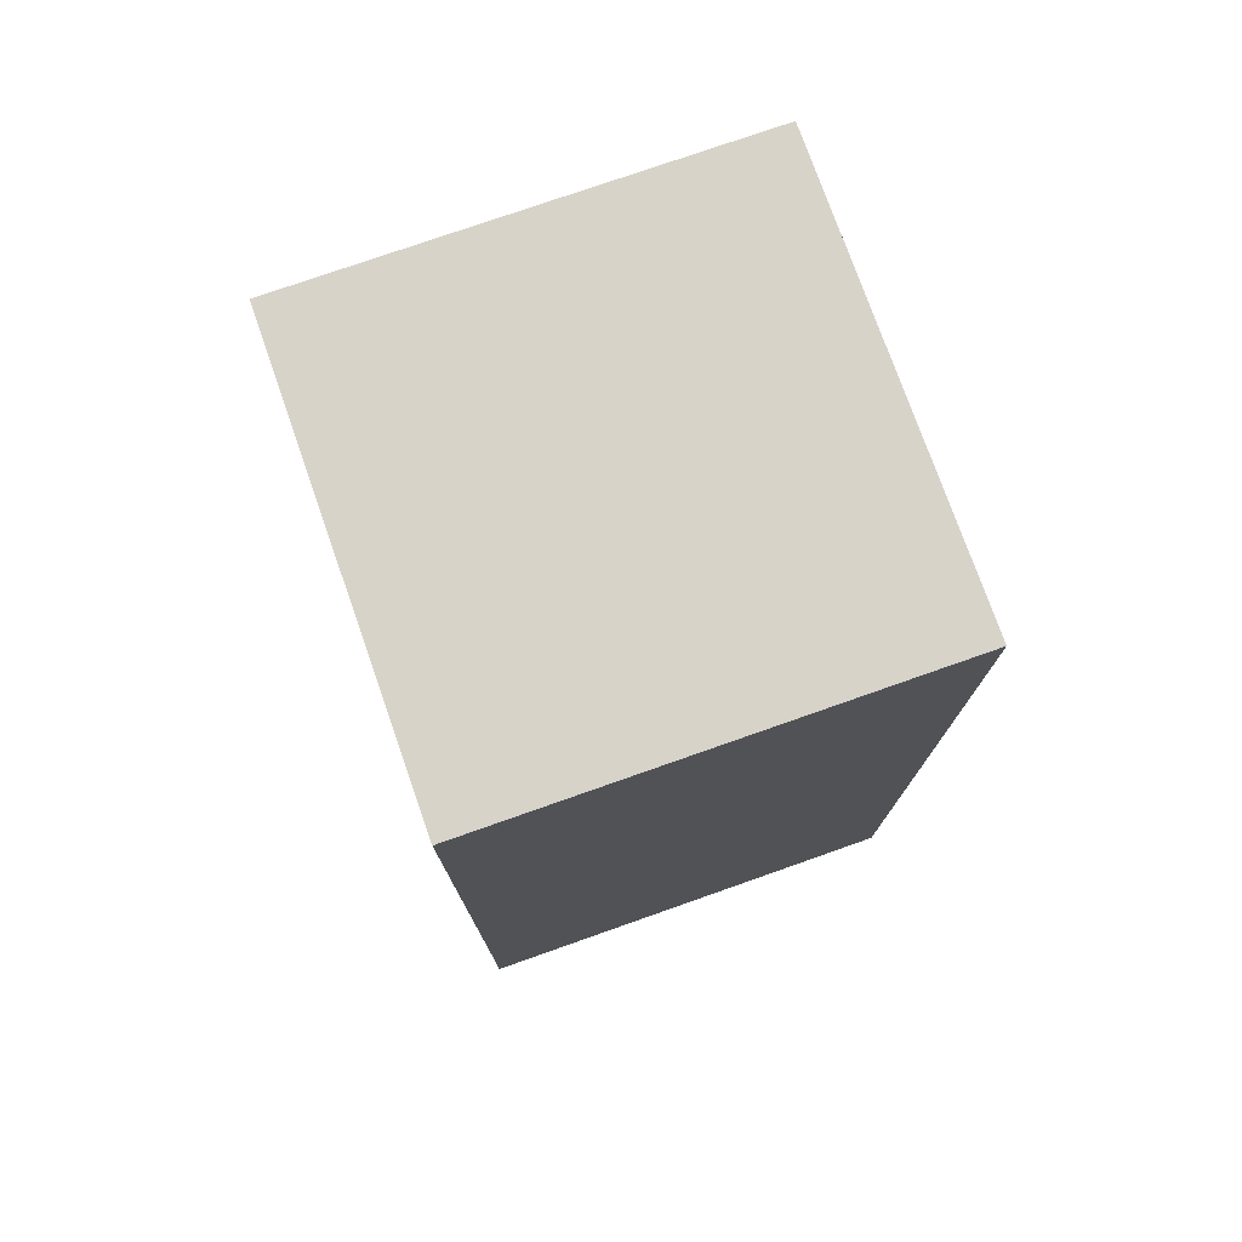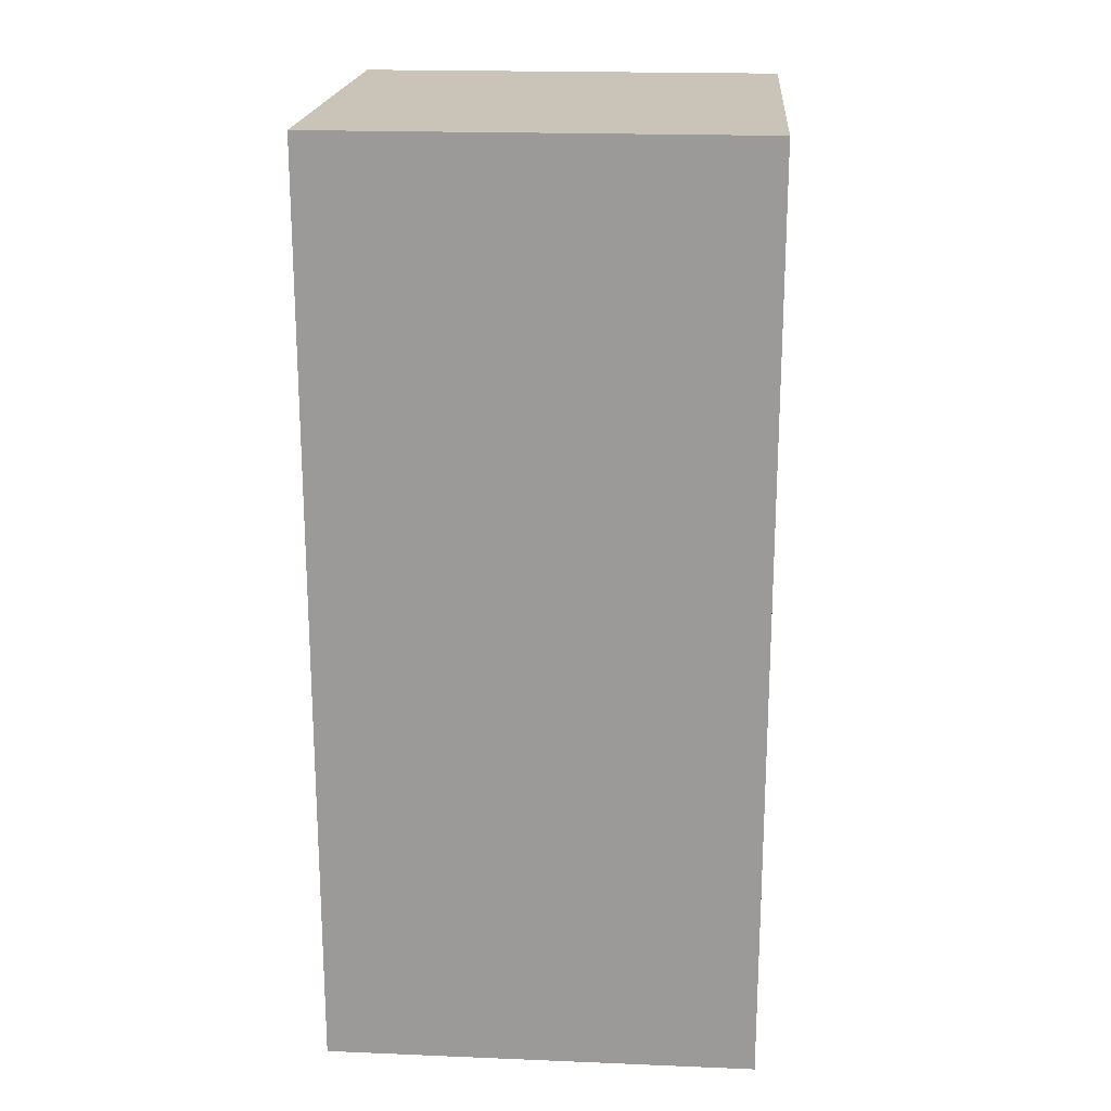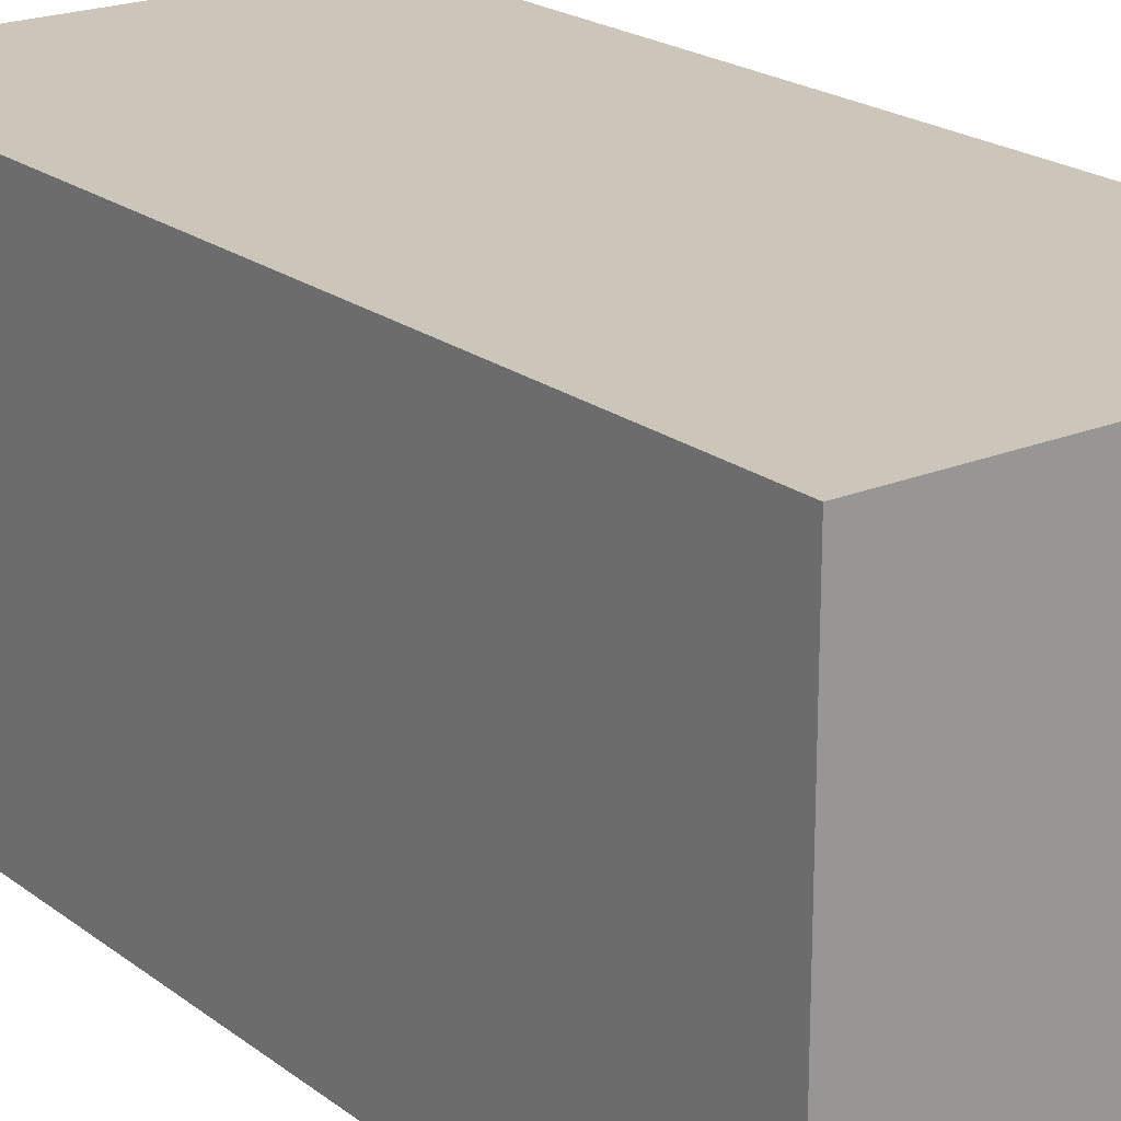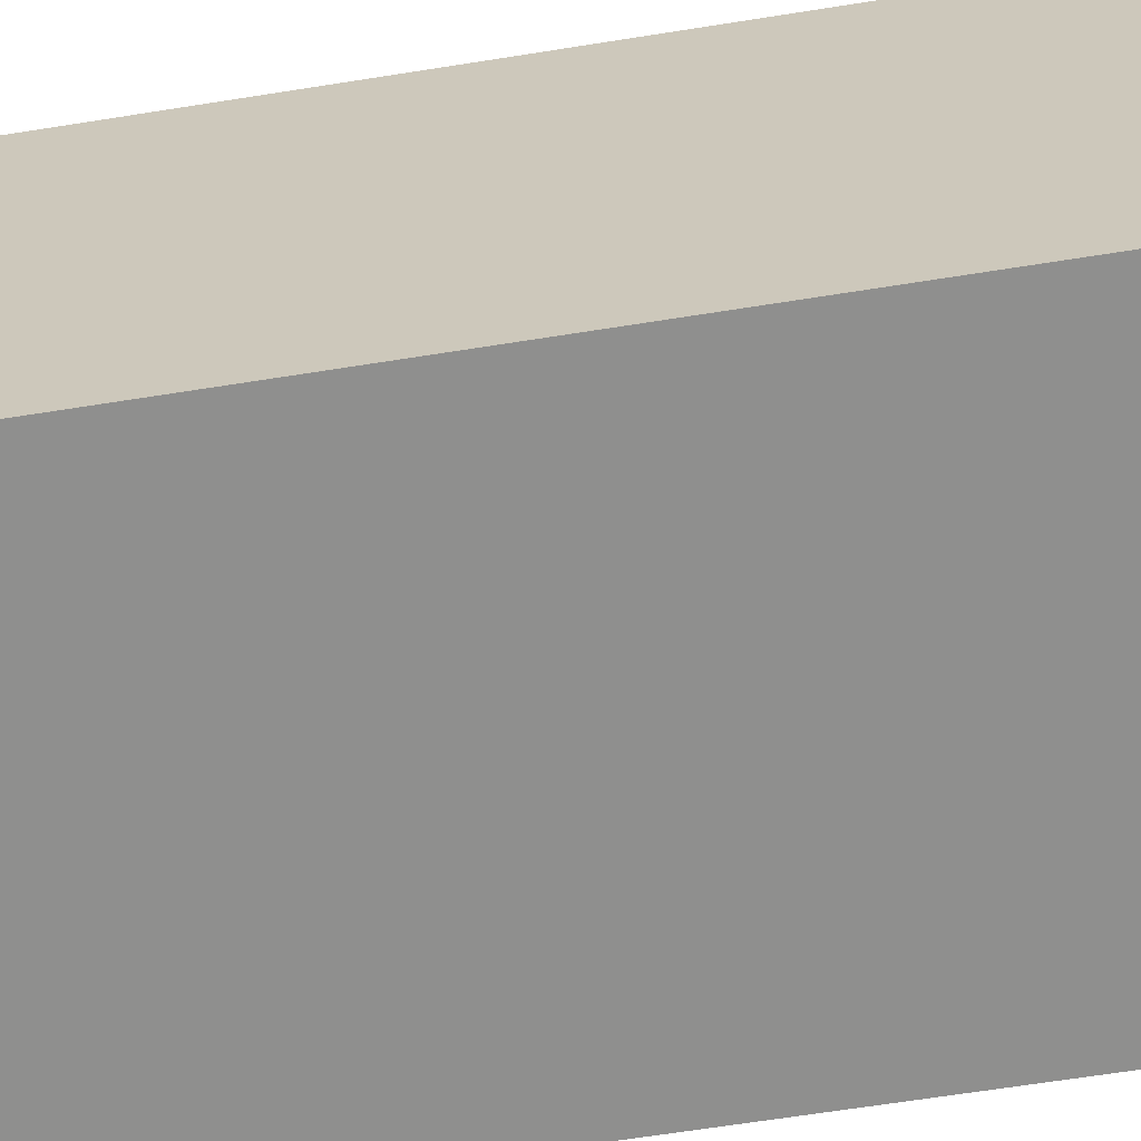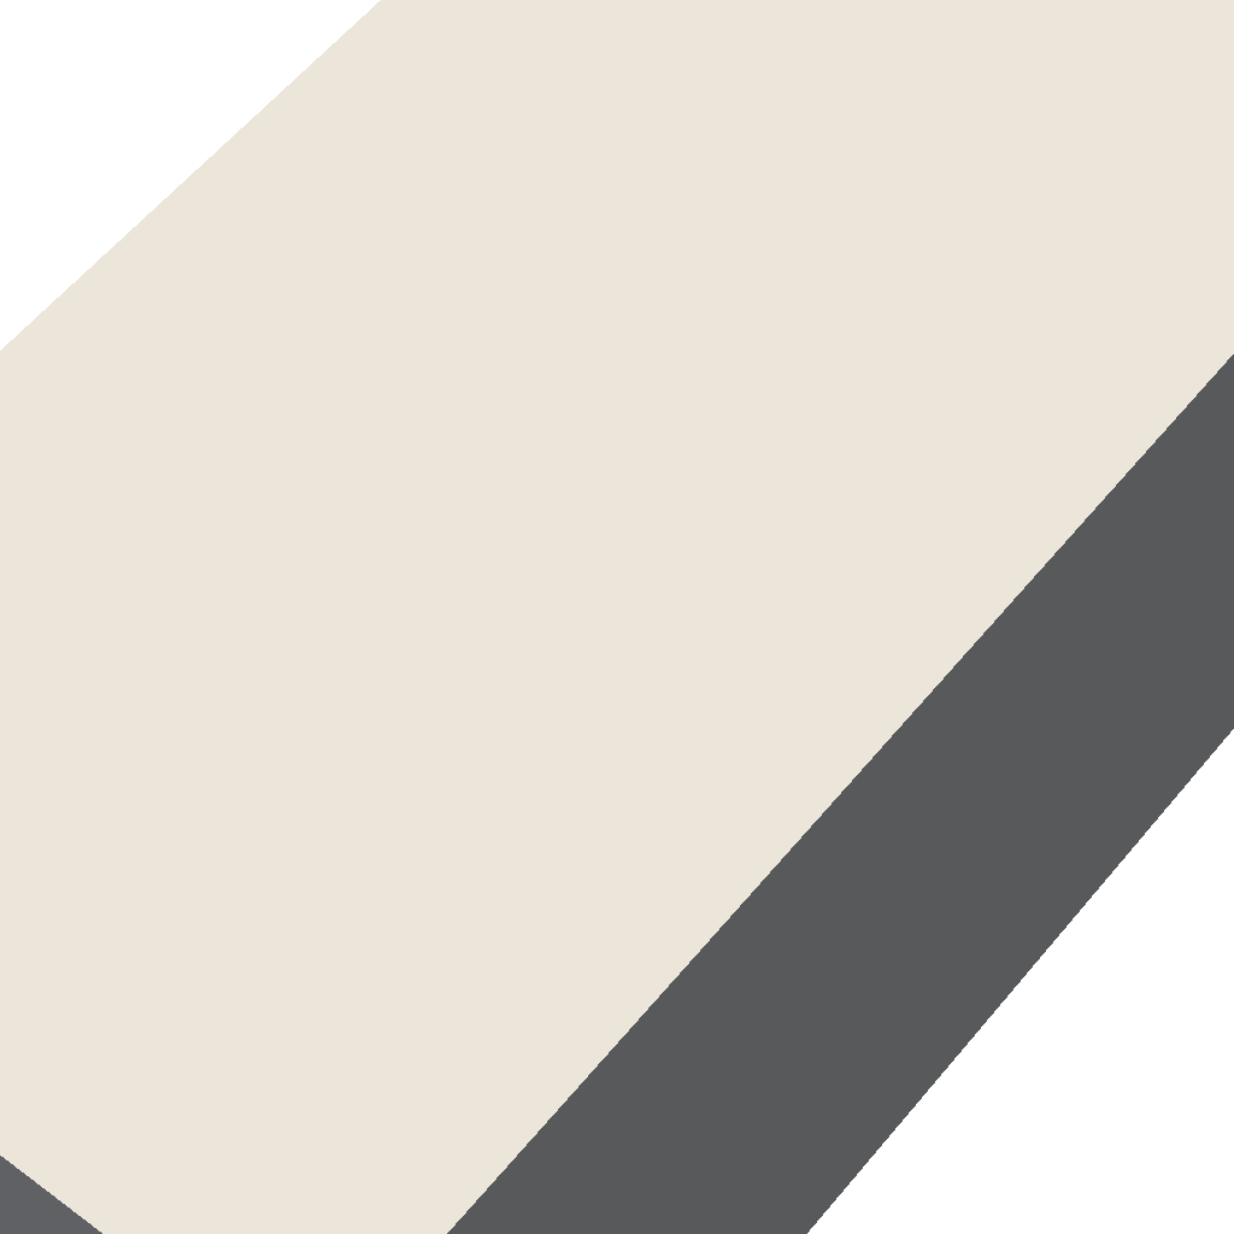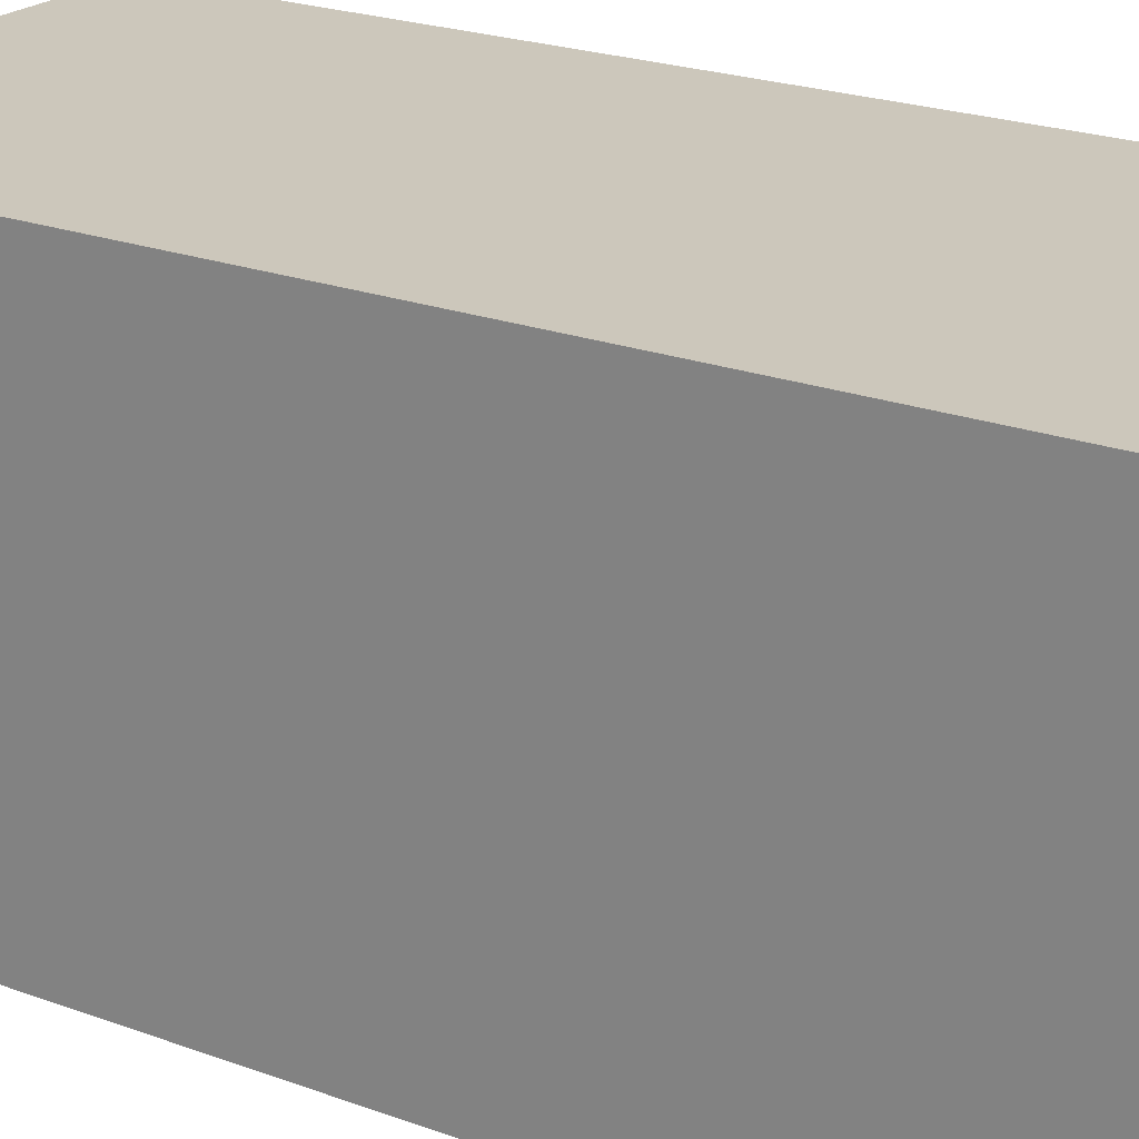
<metadata>
{"format":"obj","ext":"obj","renderer":"f3d","projection":"perspective","resolution":1024,"background":"white","views":[{"elev":76.2,"azim":-109.4,"up":"+Z"},{"elev":19.9,"azim":-175.7,"up":"+Z"},{"elev":20.9,"azim":-36.9,"up":"+Y"},{"elev":-65.2,"azim":-80.9,"up":"+Y"},{"elev":56.8,"azim":-141.5,"up":"+Y"},{"elev":21.6,"azim":-56.5,"up":"+Y"}]}
</metadata>
<code>
v         -3.525         -0.175          0.7
v         -3.175         -0.175          0.7
v         -3.525          0.175          0.7
v         -3.175          0.175          0.7
v         -3.525         -0.175          1.45
v         -3.175         -0.175          1.45
v         -3.525          0.175          1.45
v         -3.175          0.175          1.45
f 1 3 4 2
f 2 4 8 6
f 4 3 7 8
f 3 1 5 7
f 1 2 6 5
f 5 6 8 7

</code>
